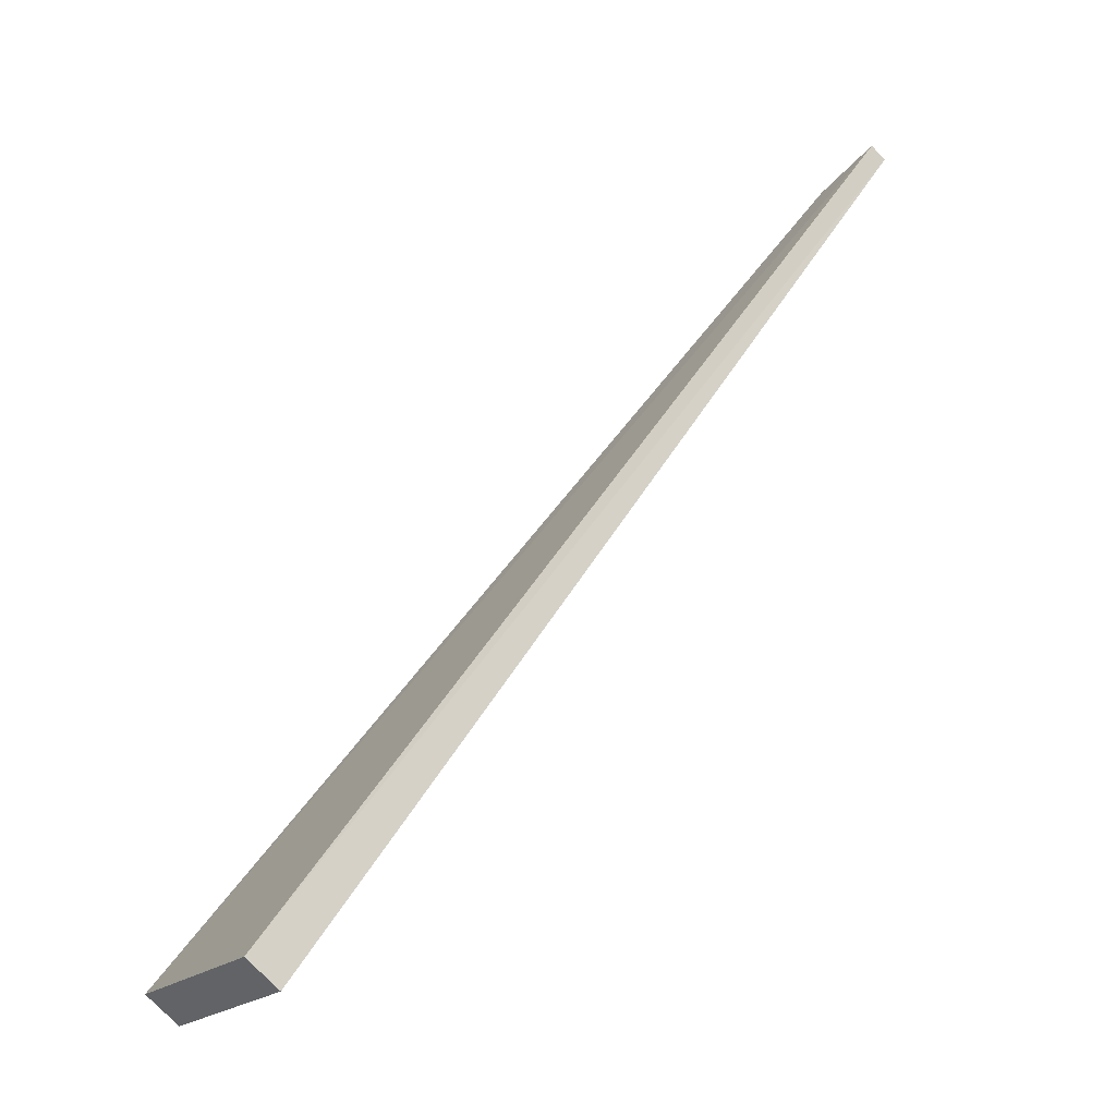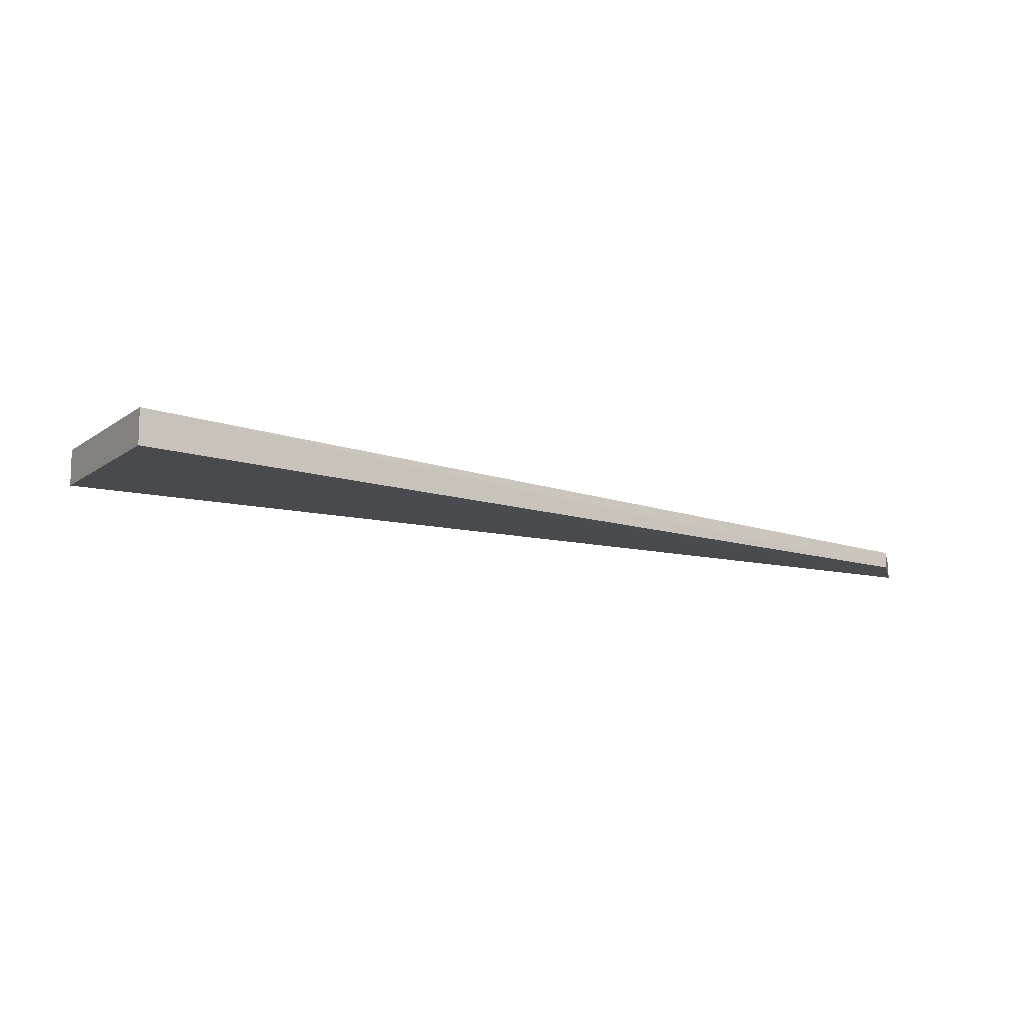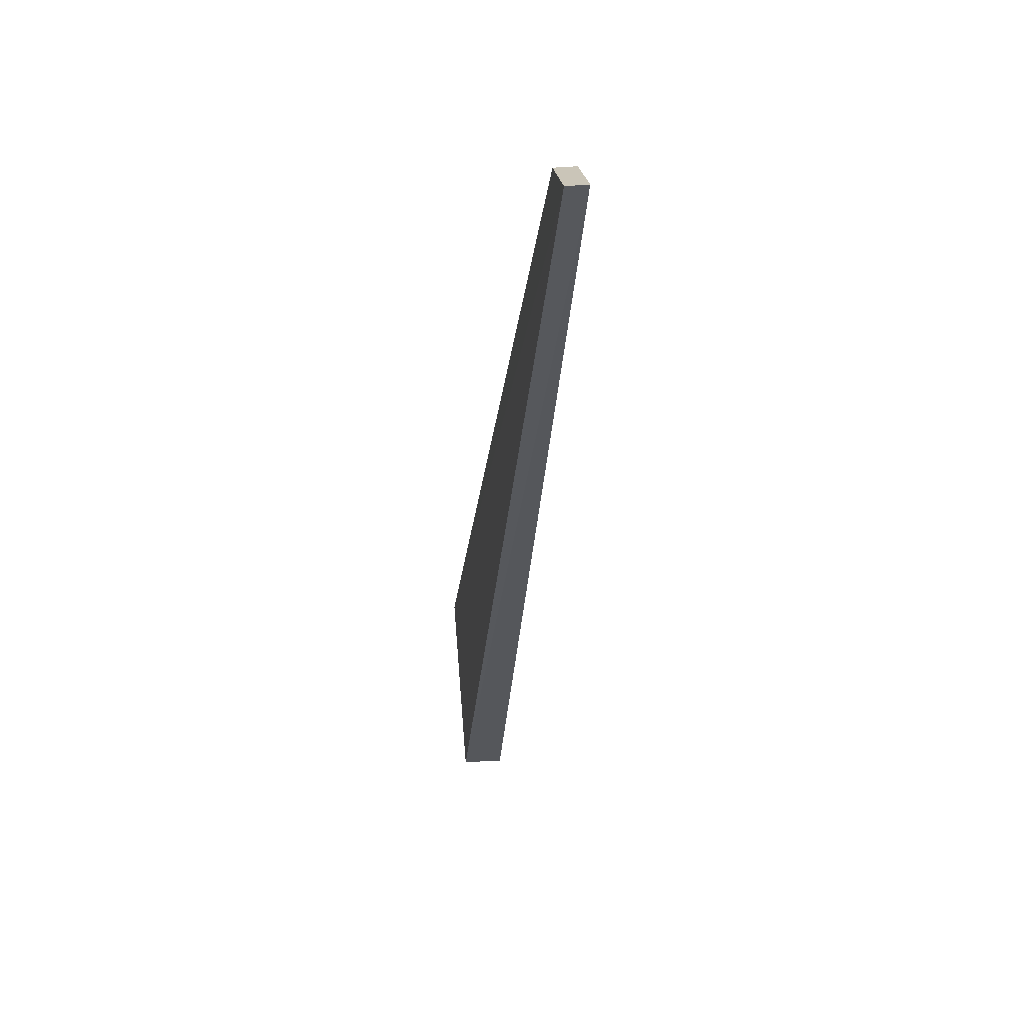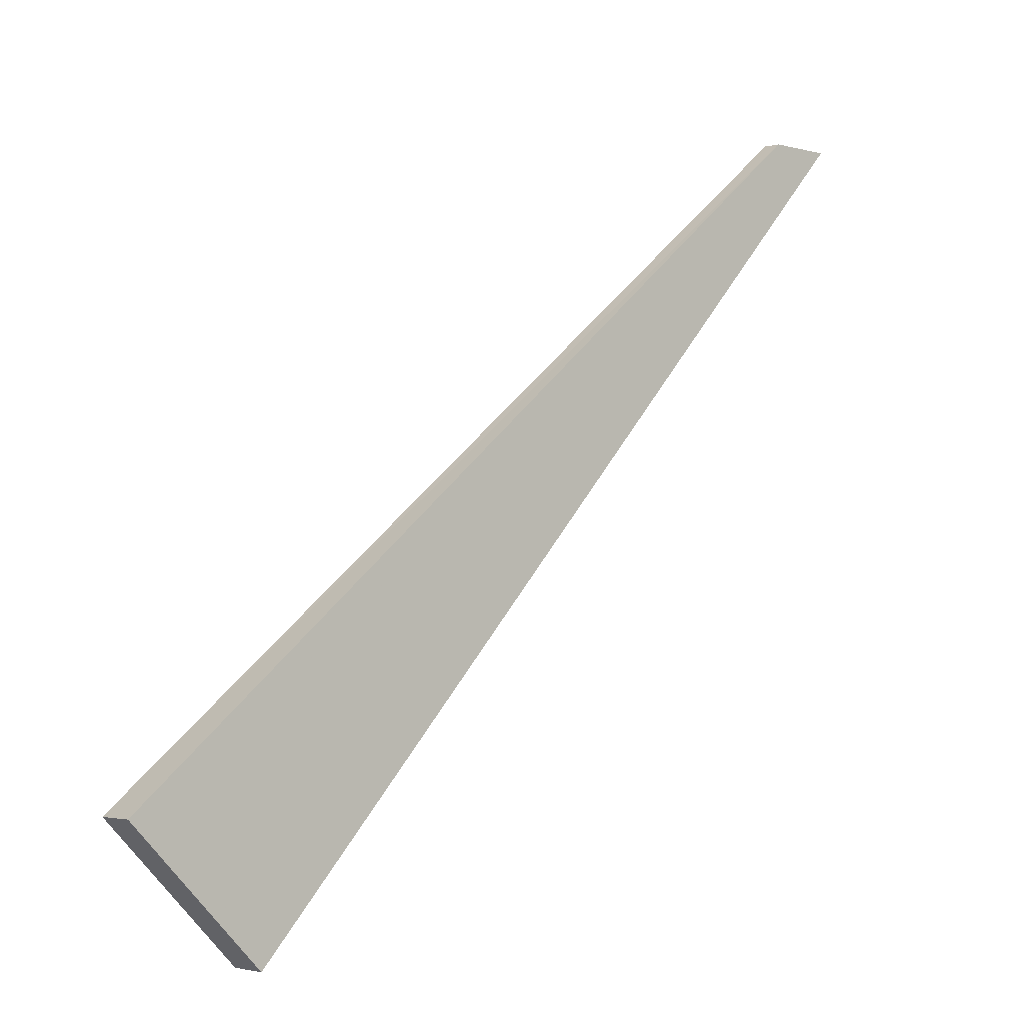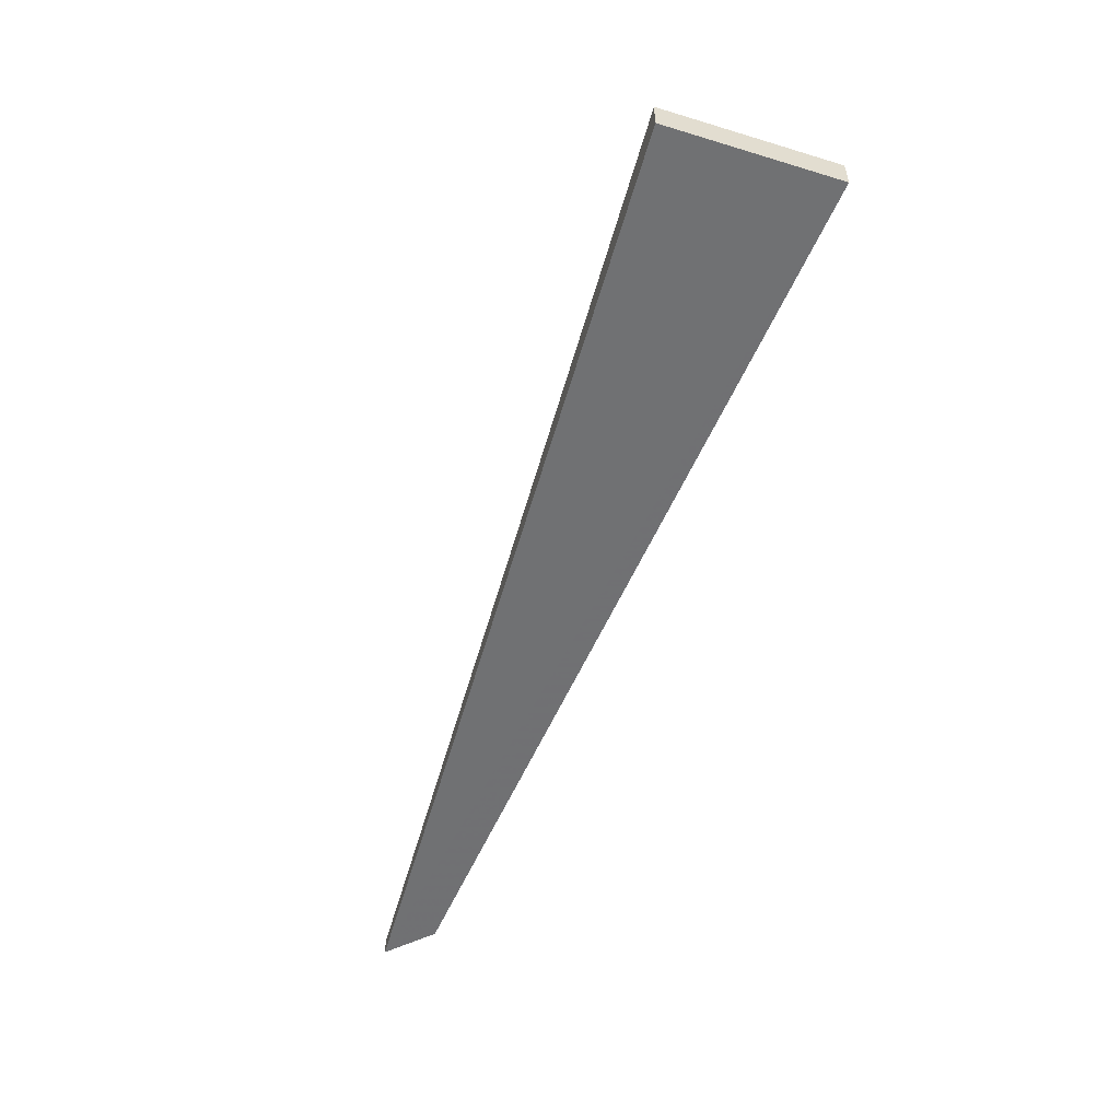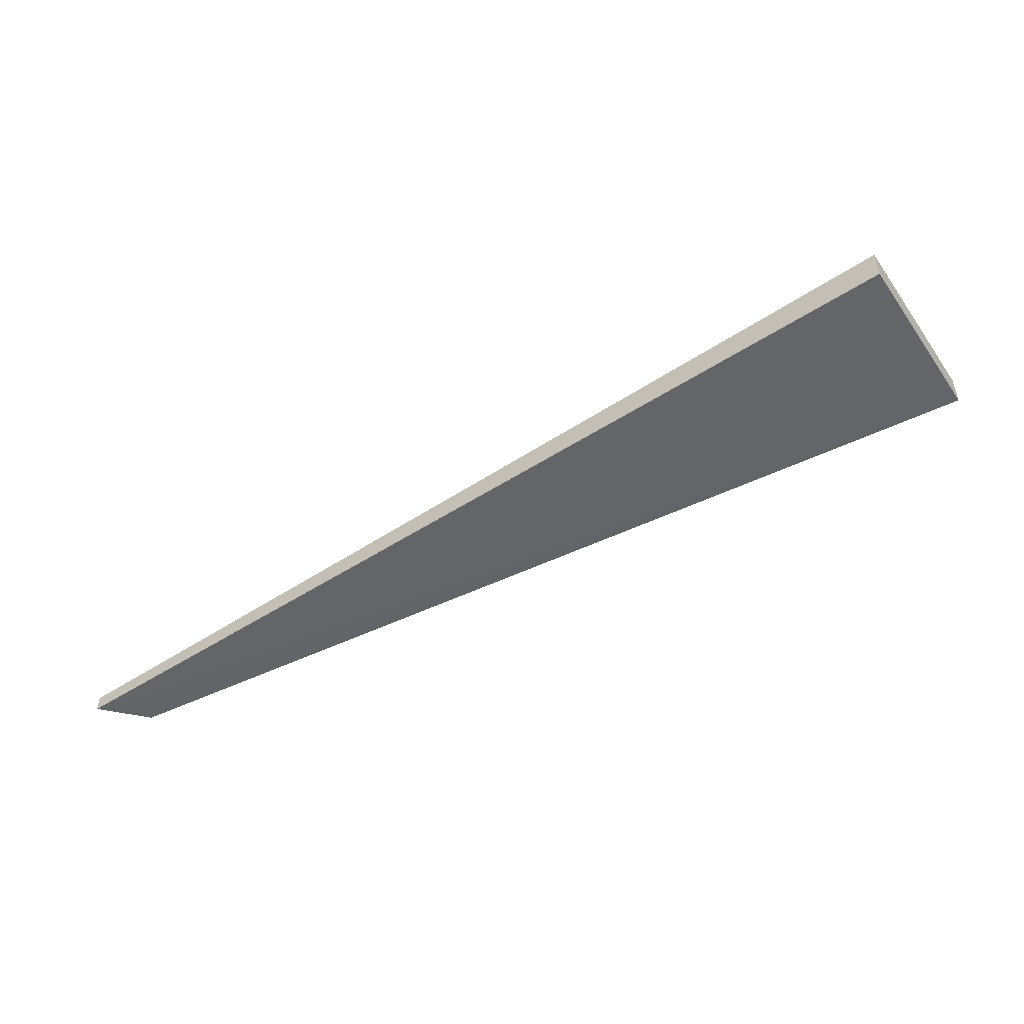
<metadata>
{"format":"obj","ext":"obj","renderer":"f3d","projection":"perspective","resolution":1024,"background":"white","views":[{"elev":-74.3,"azim":-136.4,"up":"+Y"},{"elev":-13.3,"azim":103.2,"up":"+Z"},{"elev":19.5,"azim":-96.2,"up":"+Y"},{"elev":-3.5,"azim":138.3,"up":"+Y"},{"elev":-55.7,"azim":26.8,"up":"+Z"},{"elev":-52.0,"azim":-12.4,"up":"+Z"}]}
</metadata>
<code>
o 26887
v 2201 1913 8.211
v 2201 1913 8.212
v 2201 1913 8.208
v 2201 1913 8.212
v 2201 1913 8.207
v 2201 1913 8.211
v 2201 1913 8.212
v 2201 1913 8.208
v 2201 1913 8.207
v 2201 1913 8.212
v 2201 1913 8.207
v 2201 1913 8.208
v 2201 1913 8.212
v 2201 1913 8.208
v 2201 1913 8.207
v 2201 1913 8.208
v 2201 1913 8.207
v 2201 1913 8.207
v 2201 1913 8.211
v 2201 1913 8.212
v 2201 1913 8.211
v 2201 1913 8.212
v 2201 1913 8.212
v 2201 1913 8.208
v 2201 1913 8.211
v 2201 1913 8.211
v 2201 1913 8.208
f 1 2 3
f 2 4 5
f 6 5 7
f 8 9 6
f 10 5 11
f 12 13 11
f 14 15 16
f 16 17 18
f 19 20 21
f 21 22 23
f 21 24 25
f 26 27 24

</code>
